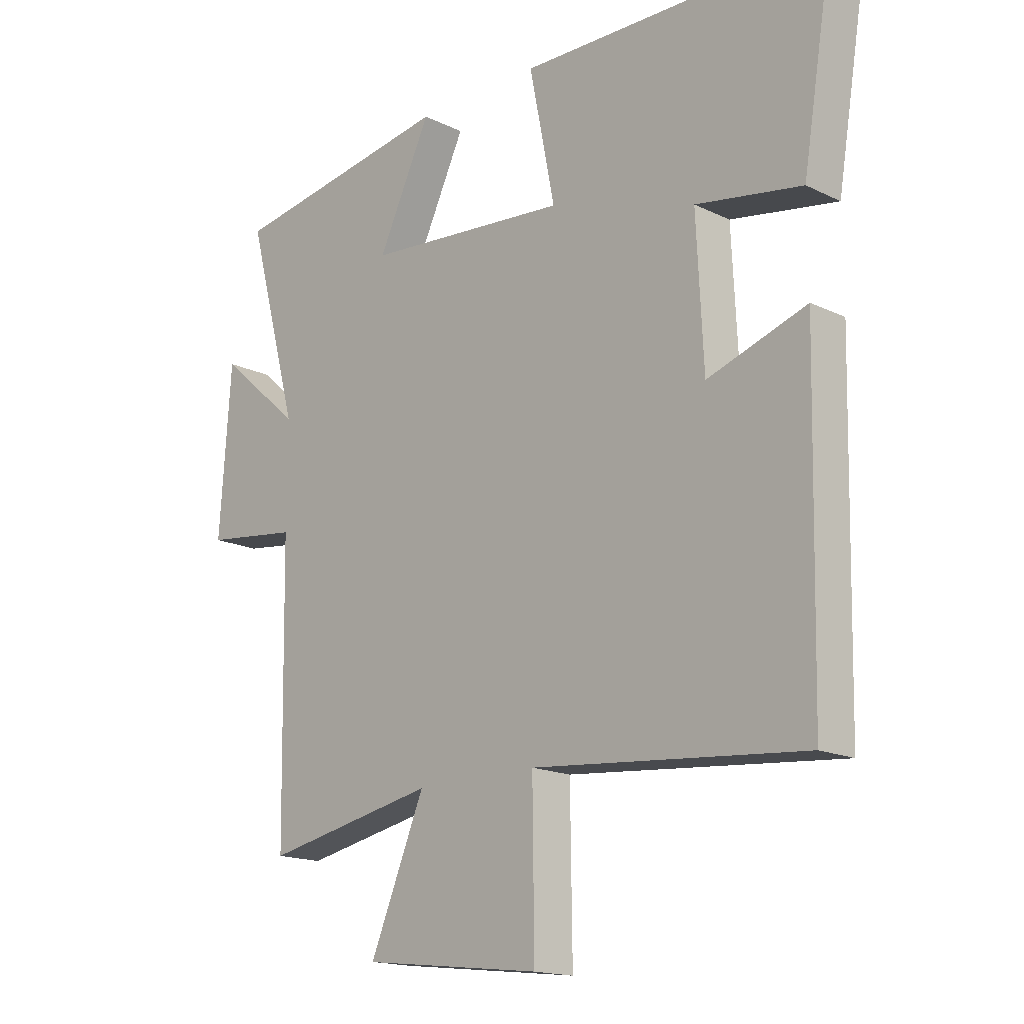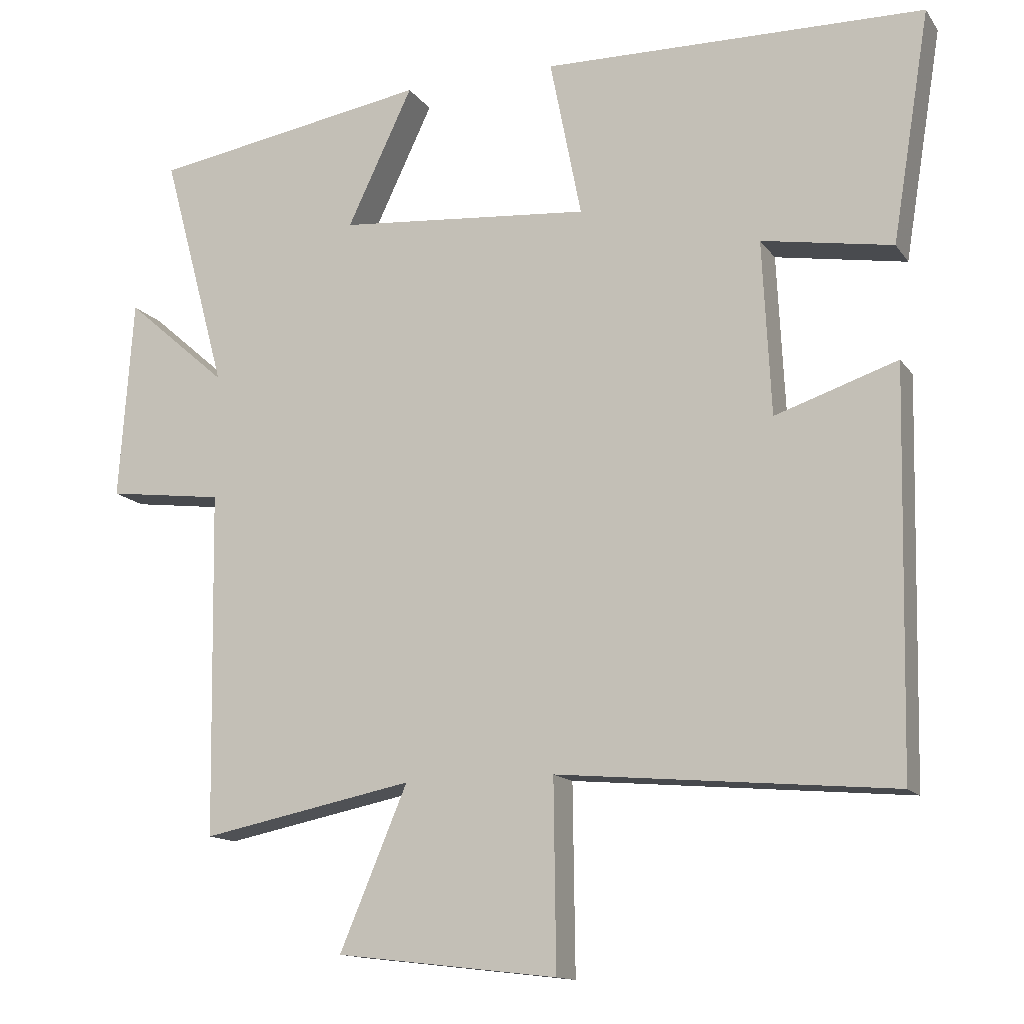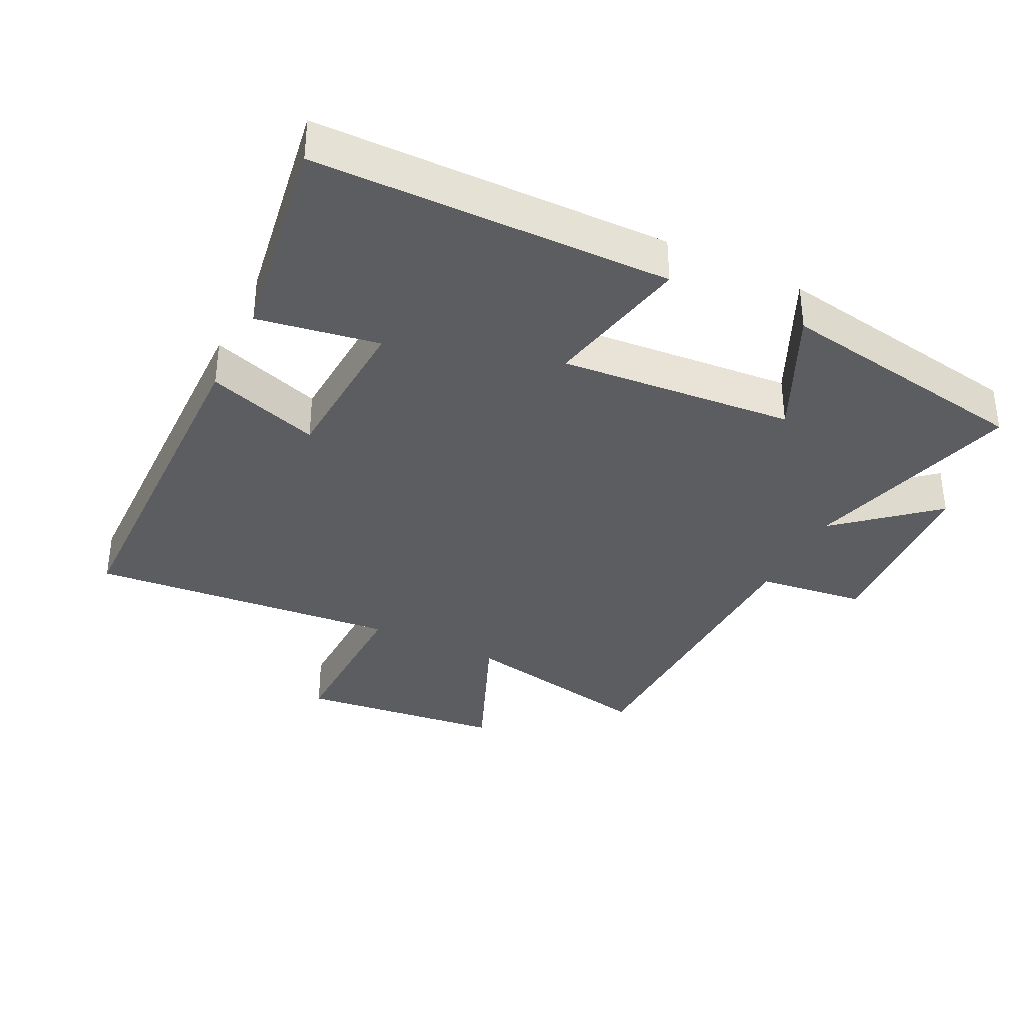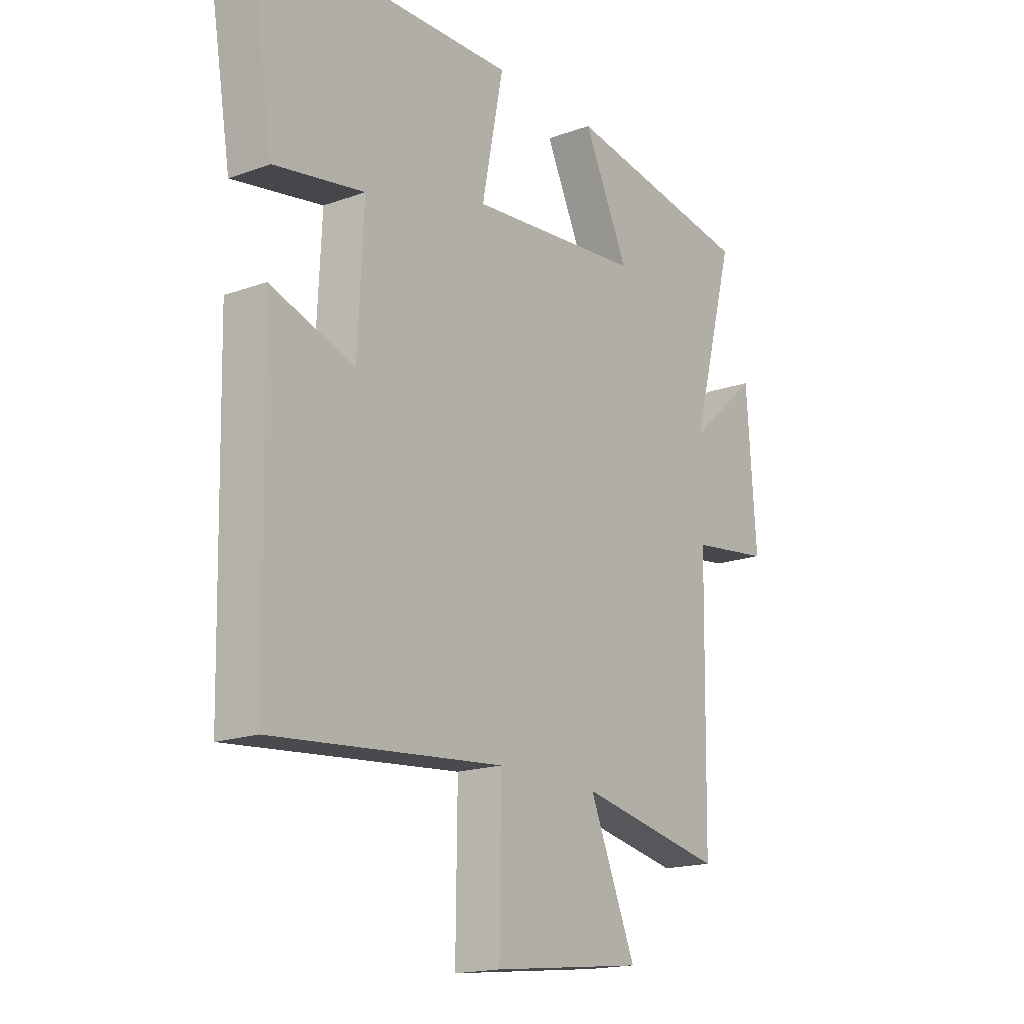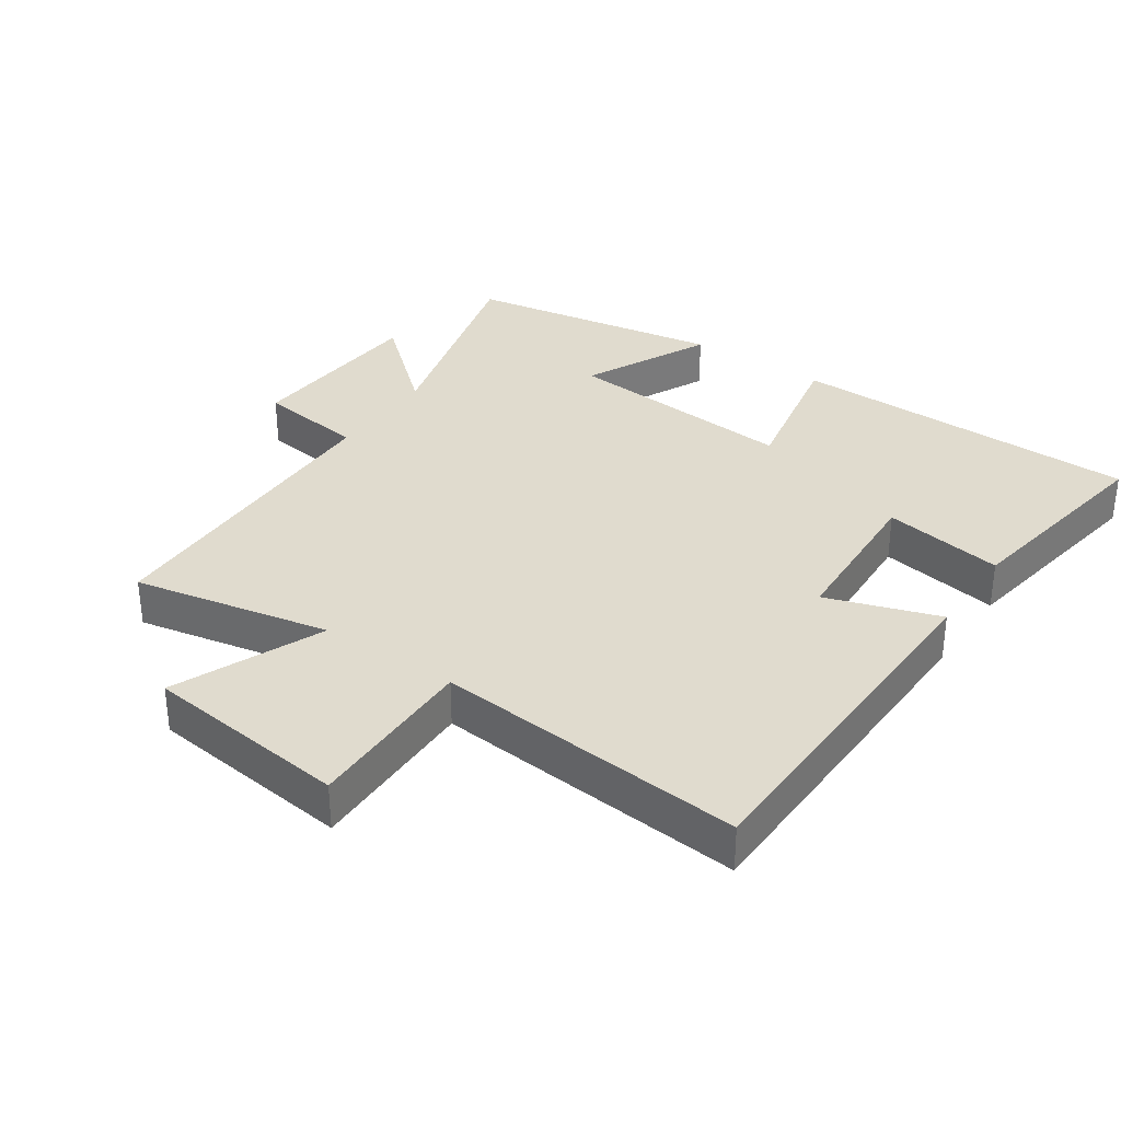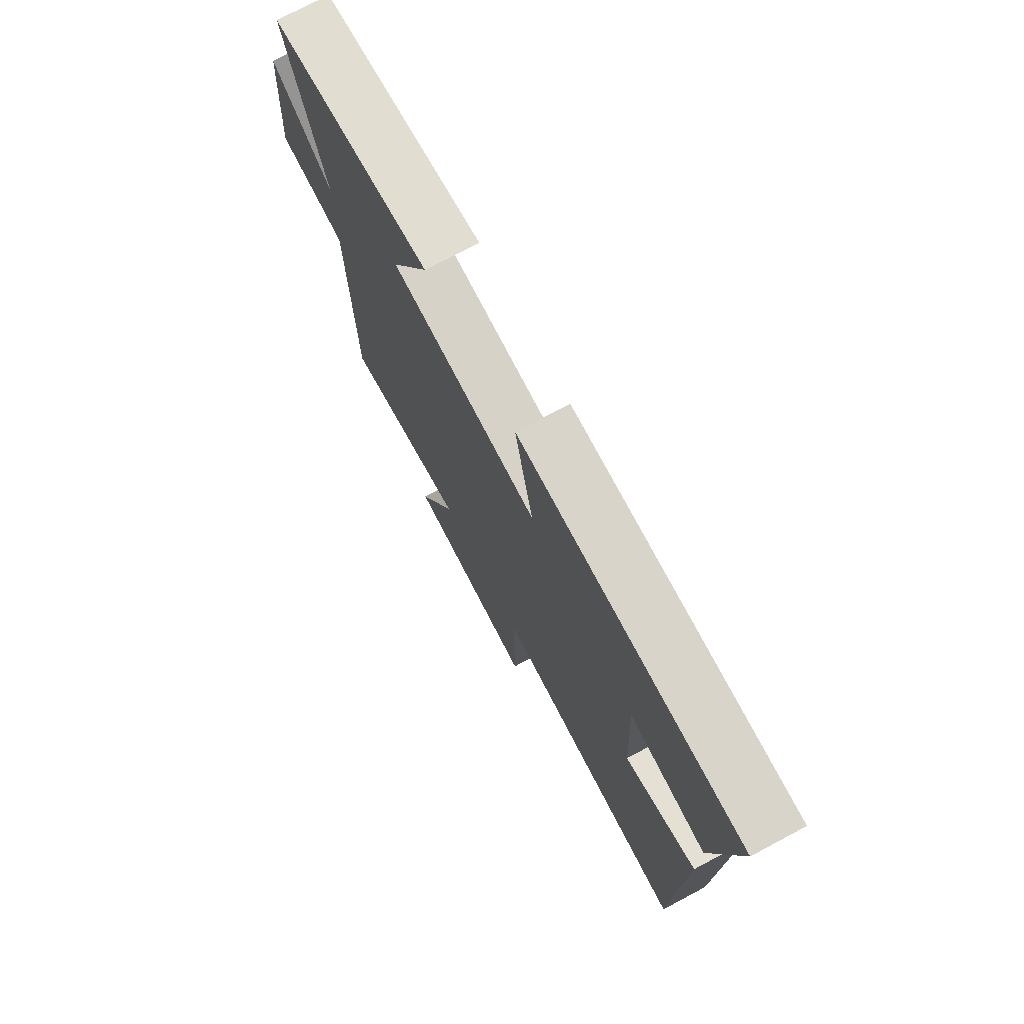
<metadata>
{"format":"obj","ext":"obj","renderer":"f3d","projection":"perspective","resolution":1024,"background":"white","views":[{"elev":-16.5,"azim":-134.6,"up":"+Z"},{"elev":-13.7,"azim":-157.7,"up":"+Z"},{"elev":-35.6,"azim":-26.5,"up":"+Y"},{"elev":-17.4,"azim":-54.3,"up":"+Z"},{"elev":33.7,"azim":-145.7,"up":"+Y"},{"elev":74.6,"azim":-118.0,"up":"+Z"}]}
</metadata>
<code>
v -0.488 0.07 -0.542
v -0.5 0.07 0.012
v -0.329 0.07 -0.045
v -0.317 0.07 0.199
v -0.5 0.07 0.168
v -0.553 0.07 0.491
v -0.018 0.07 0.5
v -0.062 0.07 0.277
v 0.292 0.07 0.307
v 0.2 0.07 0.5
v 0.59 0.07 0.435
v 0.5 0.07 0.102
v 0.643 0.07 0.227
v 0.663 0.07 -0.055
v 0.5 0.07 -0.076
v 0.492 0.07 -0.56
v 0.194 0.07 -0.5
v 0.289 0.07 -0.726
v -0.021 0.07 -0.762
v -0.018 0.07 -0.5
v -0.488 0 -0.542
v -0.5 0 0.012
v -0.329 0 -0.045
v -0.317 0 0.199
v -0.5 0 0.168
v -0.553 0 0.491
v -0.018 0 0.5
v -0.062 0 0.277
v 0.292 0 0.307
v 0.2 0 0.5
v 0.59 0 0.435
v 0.5 0 0.102
v 0.643 0 0.227
v 0.663 0 -0.055
v 0.5 0 -0.076
v 0.492 0 -0.56
v 0.194 0 -0.5
v 0.289 0 -0.726
v -0.021 0 -0.762
v -0.018 0 -0.5
f 17 18 19 20
f 15 16 17
f 15 17 20
f 12 13 14 15
f 12 15 20 1
f 9 10 11 12
f 8 9 12 1
f 4 5 6 7
f 3 4 7 8
f 1 2 3
f 1 3 8
f 40 39 38 37
f 37 36 35
f 40 37 35
f 35 34 33 32
f 21 40 35 32
f 32 31 30 29
f 21 32 29 28
f 27 26 25 24
f 28 27 24 23
f 23 22 21
f 28 23 21
f 1 21 22 2
f 2 22 23 3
f 3 23 24 4
f 4 24 25 5
f 5 25 26 6
f 6 26 27 7
f 7 27 28 8
f 8 28 29 9
f 9 29 30 10
f 10 30 31 11
f 11 31 32 12
f 12 32 33 13
f 13 33 34 14
f 14 34 35 15
f 15 35 36 16
f 16 36 37 17
f 17 37 38 18
f 18 38 39 19
f 19 39 40 20
f 20 40 21 1

</code>
